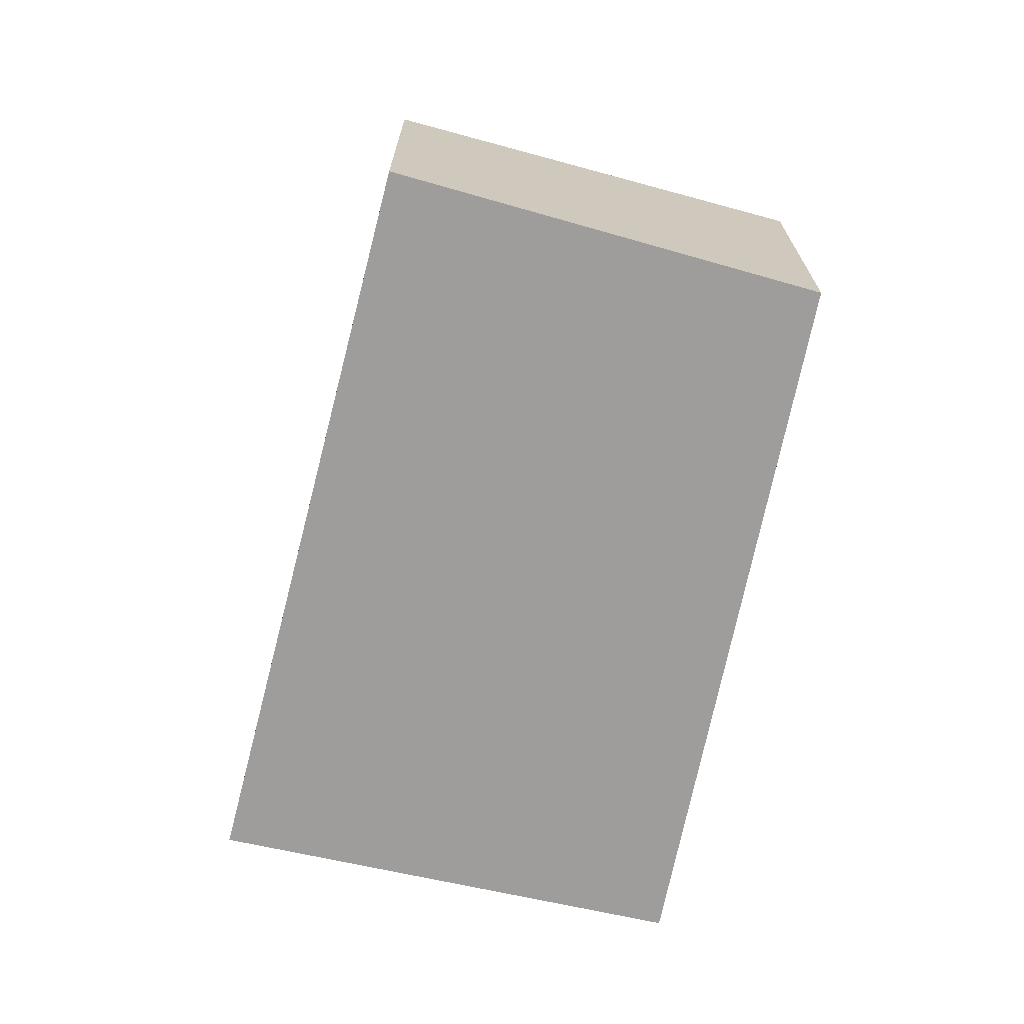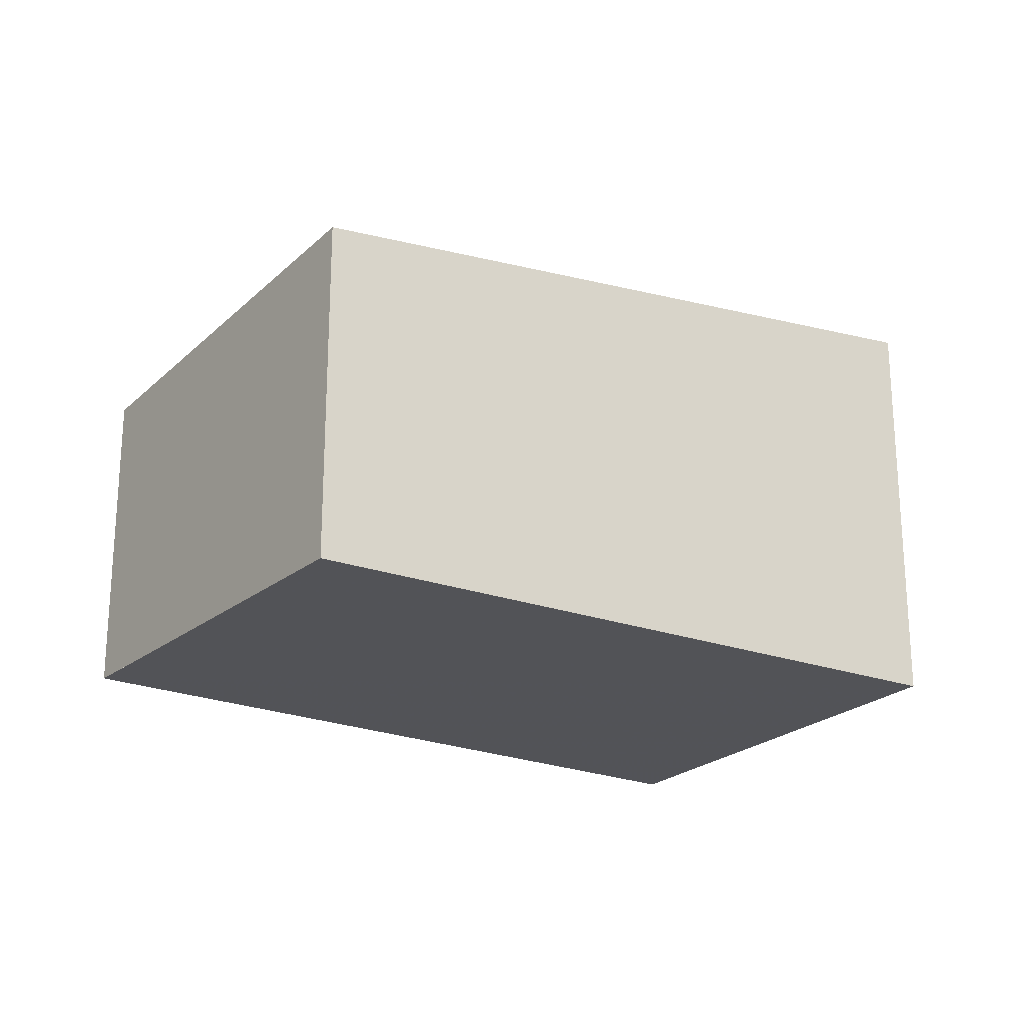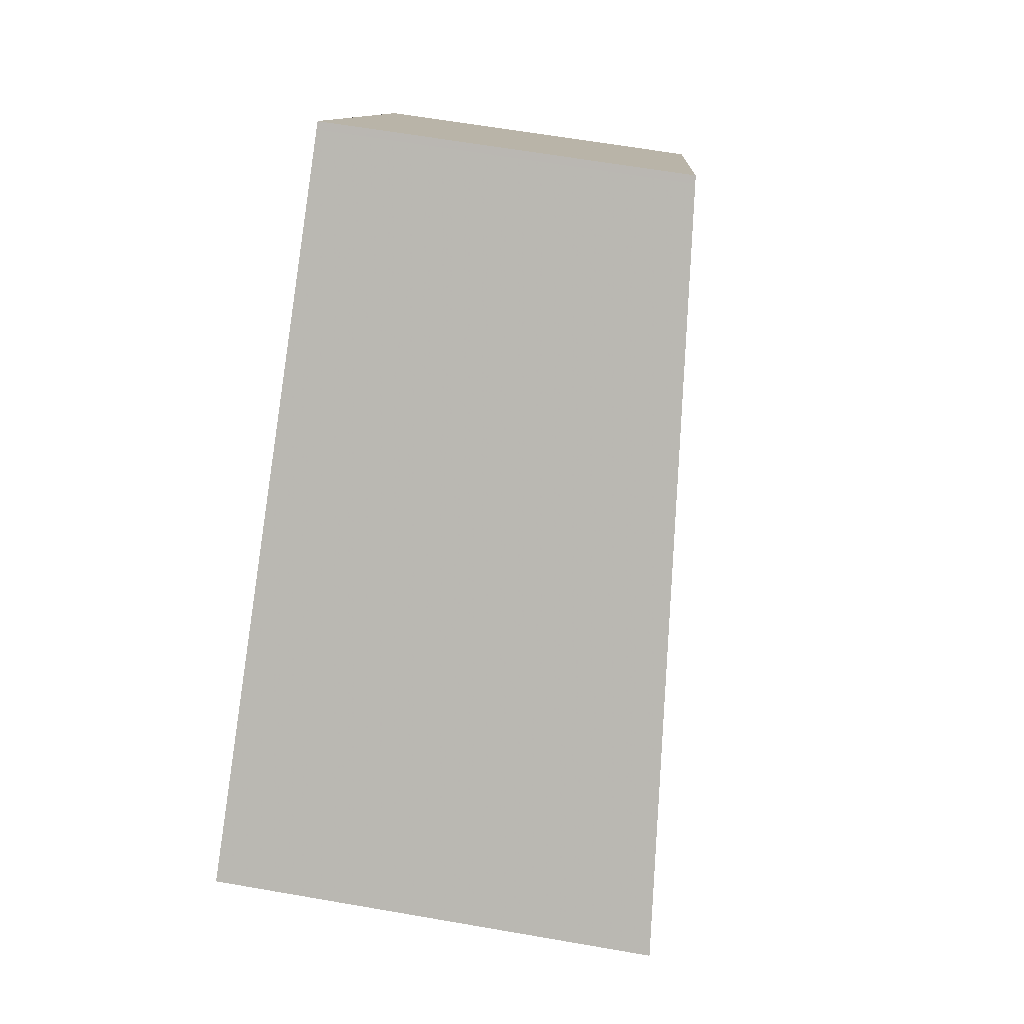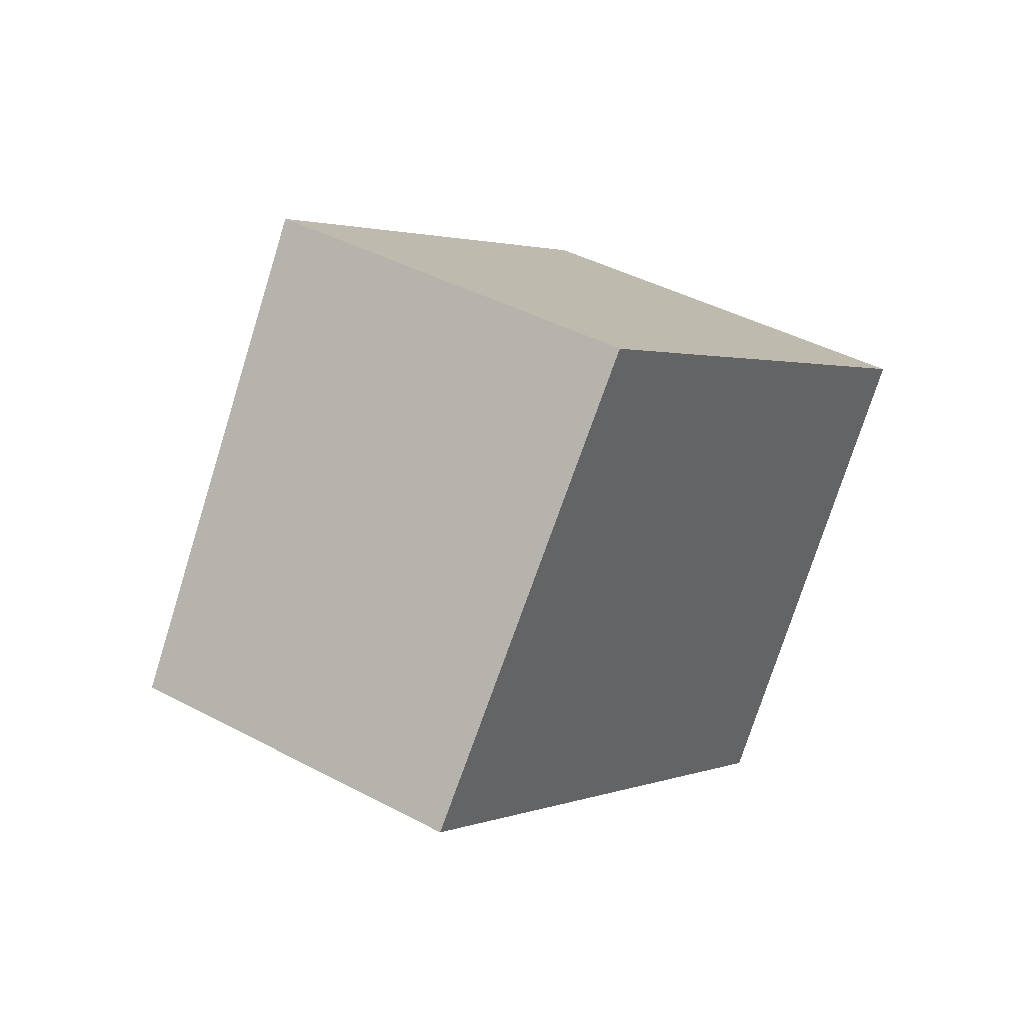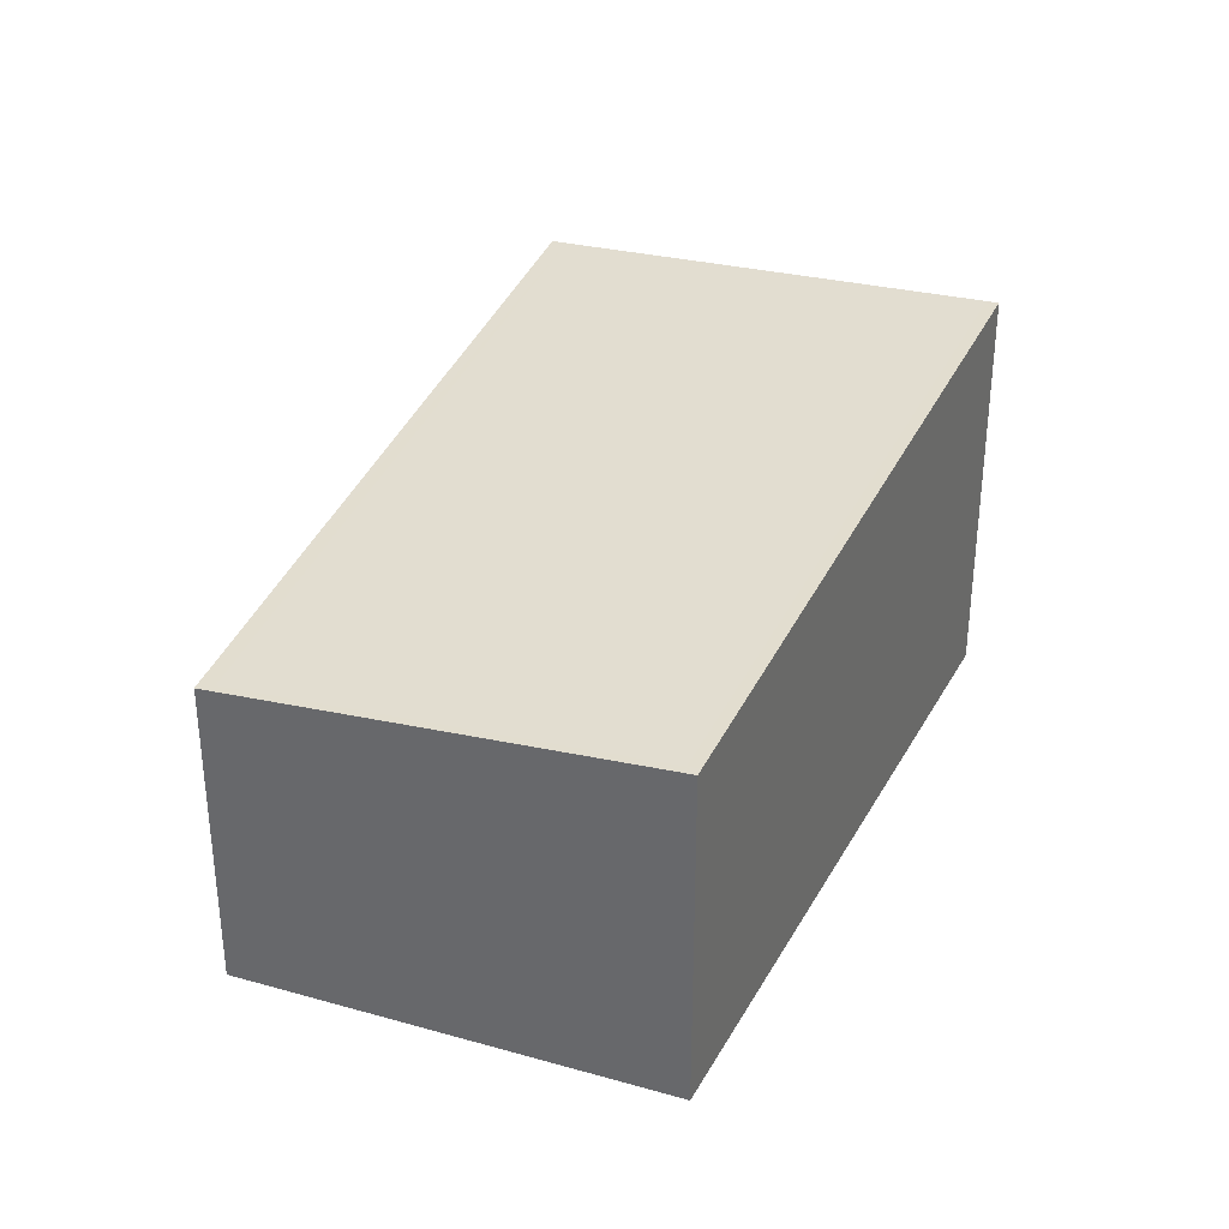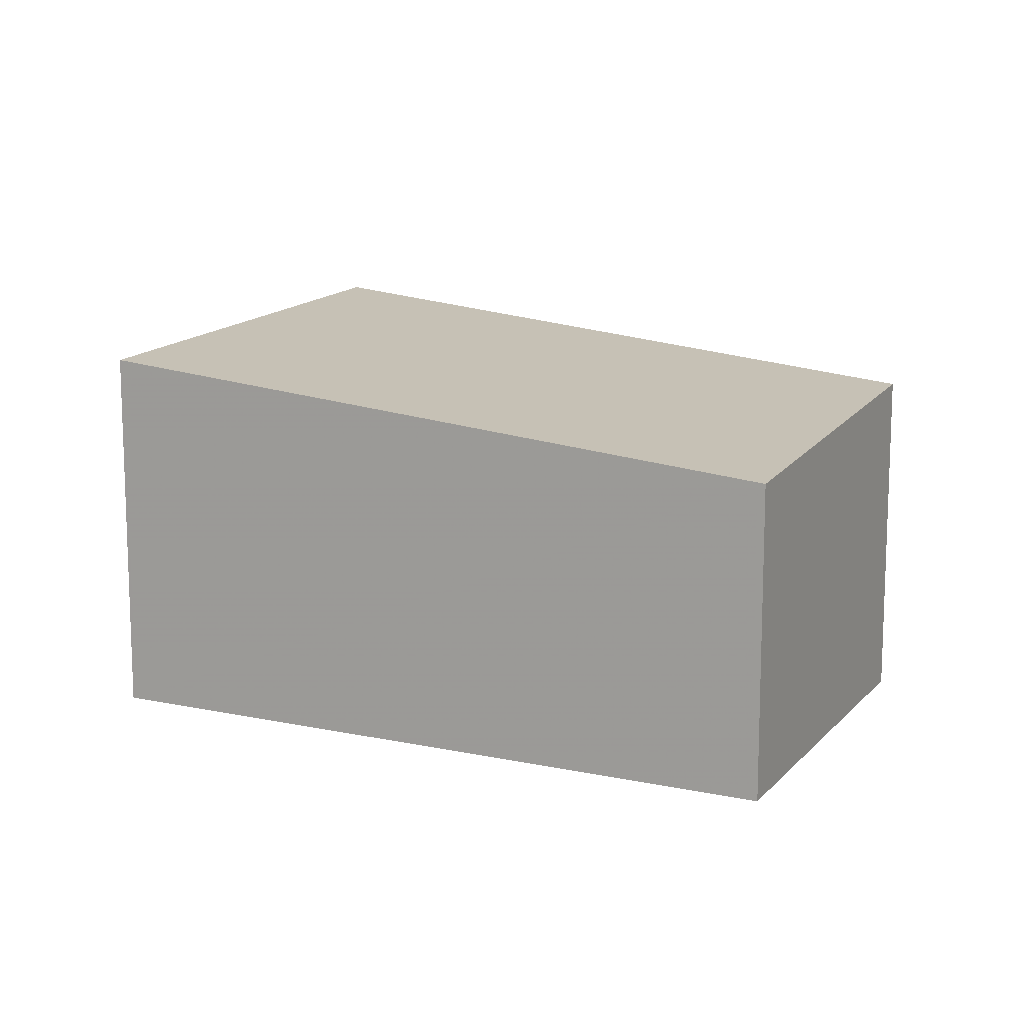
<metadata>
{"format":"obj","ext":"obj","renderer":"f3d","projection":"perspective","resolution":1024,"background":"white","views":[{"elev":-70.7,"azim":113.4,"up":"+Z"},{"elev":-22.5,"azim":-177.1,"up":"+Z"},{"elev":61.7,"azim":-79.9,"up":"+Y"},{"elev":41.7,"azim":122.9,"up":"+Y"},{"elev":34.4,"azim":150.1,"up":"+Z"},{"elev":12.6,"azim":64.5,"up":"+Z"}]}
</metadata>
<code>
v -887.5 -1621 2.363
v -889.2 -1619 2.553
v -885.6 -1616 2.138
v -883.9 -1618 1.947
v -883.9 -1618 1.951
v -885.6 -1616 2.142
v -885.6 -1616 2.137
v -889.2 -1619 2.548
v -885.5 -1616 2.132
v -887.6 -1621 2.369
v -884 -1618 1.958
v -883.9 -1618 1.954
v -889.2 -1619 2.546
v -887.5 -1621 2.367
v -887.5 -1621 2.361
v -889.2 -1619 2.551
v -887.6 -1621 2.369
v -887.5 -1621 2.363
v -887.5 -1621 0
v -887.6 -1621 0
v -889.2 -1619 2.551
v -889.2 -1619 2.553
v -889.2 -1619 0
v -889.2 -1619 0
v -885.5 -1616 2.132
v -885.6 -1616 2.138
v -885.6 -1616 0
v -885.5 -1616 -4.441e-16
v -883.9 -1618 1.951
v -883.9 -1618 1.947
v -883.9 -1618 0
v -883.9 -1618 0
v -887.5 -1621 2.361
v -883.9 -1618 1.951
v -883.9 -1618 0
v -887.5 -1621 0
v -885.6 -1616 2.138
v -885.6 -1616 2.142
v -885.6 -1616 -4.441e-16
v -885.6 -1616 0
v -889.2 -1619 2.553
v -889.2 -1619 2.548
v -889.2 -1619 0
v -889.2 -1619 0
v -883.9 -1618 1.954
v -885.5 -1616 2.132
v -885.5 -1616 -4.441e-16
v -883.9 -1618 0
v -889.2 -1619 2.548
v -887.6 -1621 2.369
v -887.6 -1621 0
v -889.2 -1619 0
v -883.9 -1618 1.947
v -883.9 -1618 1.954
v -883.9 -1618 0
v -883.9 -1618 0
v -887.5 -1621 2.363
v -887.5 -1621 2.361
v -887.5 -1621 0
v -887.5 -1621 0
v -885.6 -1616 2.142
v -889.2 -1619 2.551
v -889.2 -1619 0
v -885.6 -1616 -4.441e-16
v -887.5 -1621 0
v -889.2 -1619 0
v -885.6 -1616 0
v -883.9 -1618 0
f 7 6 3 9
f 13 8 2 16
f 15 1 10 14
f 12 4 5 11
f 14 10 8 13
f 11 7 9 12
f 13 7 11 14
f 14 11 5 15
f 16 6 7 13
f 18 19 20 17
f 22 23 24 21
f 26 27 28 25
f 30 31 32 29
f 34 35 36 33
f 38 39 40 37
f 42 43 44 41
f 46 47 48 45
f 50 51 52 49
f 54 55 56 53
f 58 59 60 57
f 62 63 64 61
f 66 67 68 65

</code>
